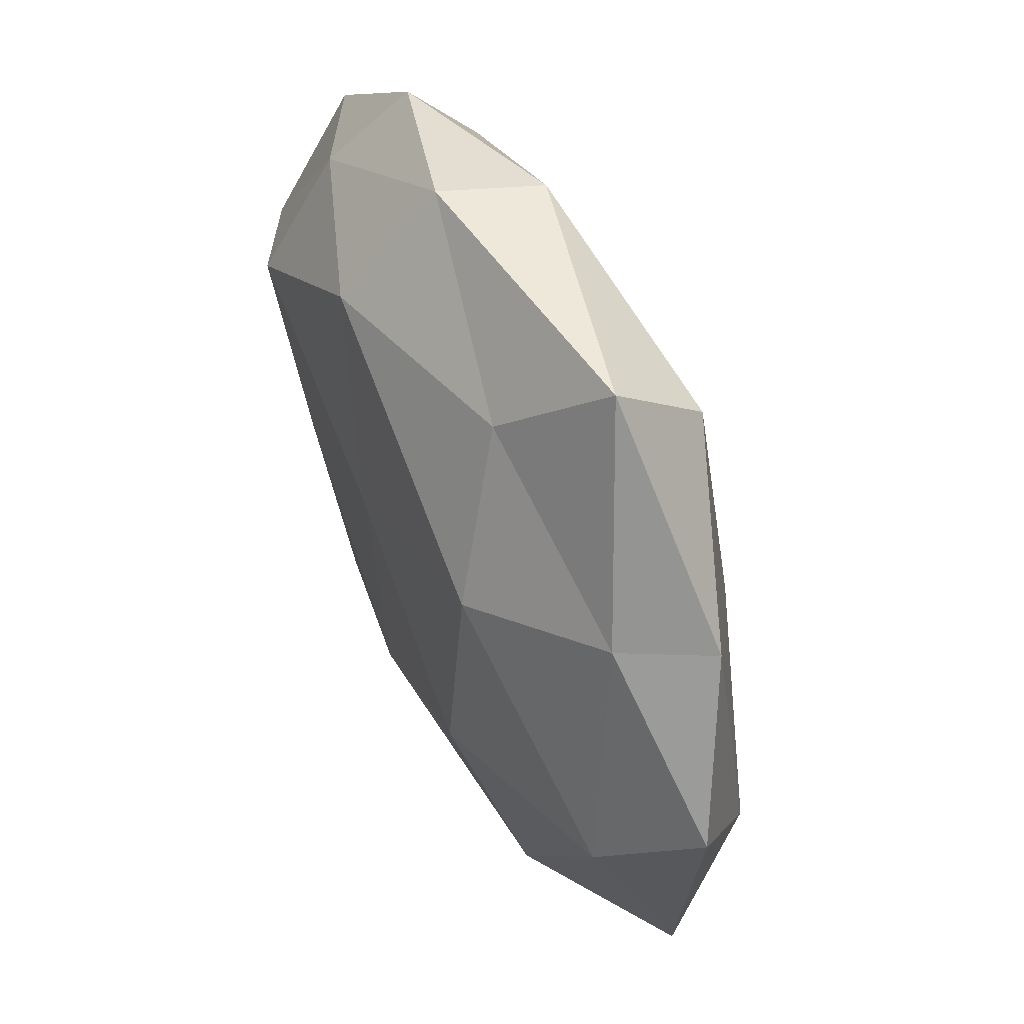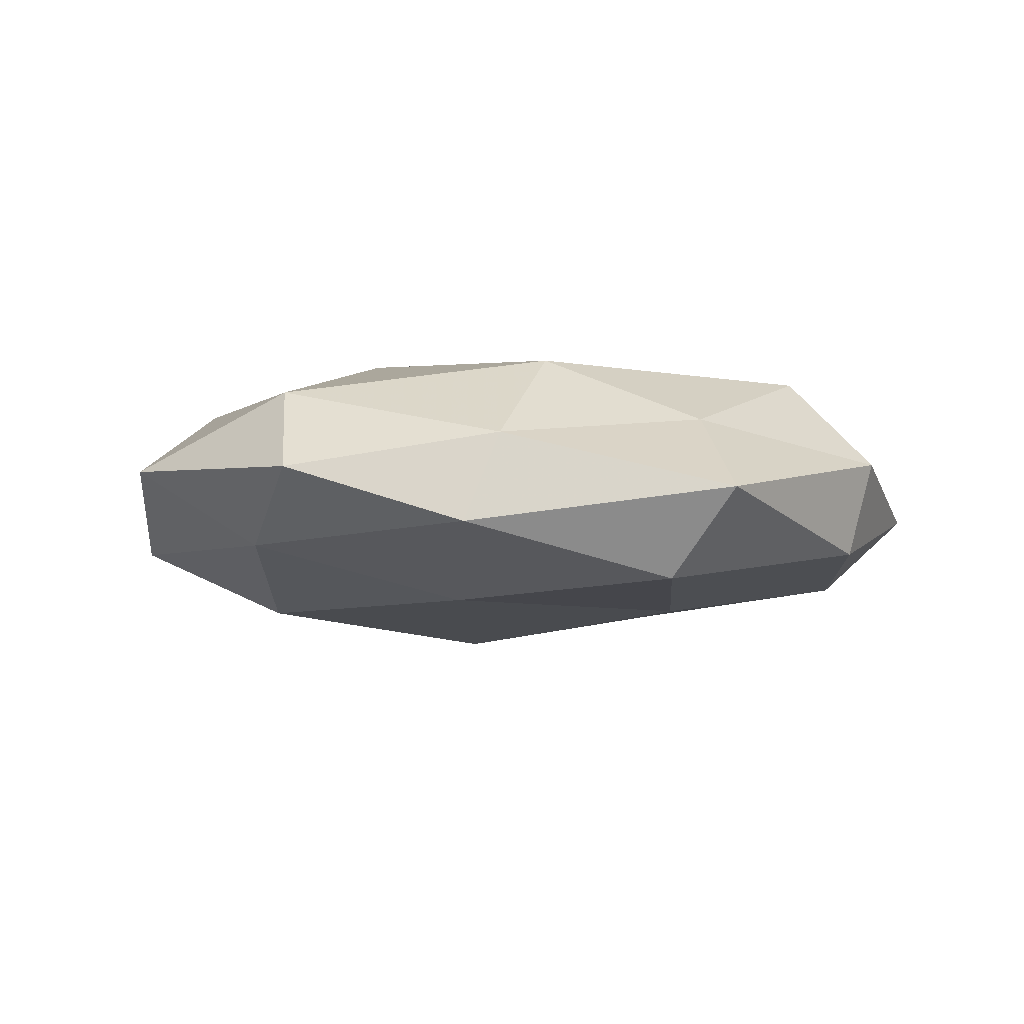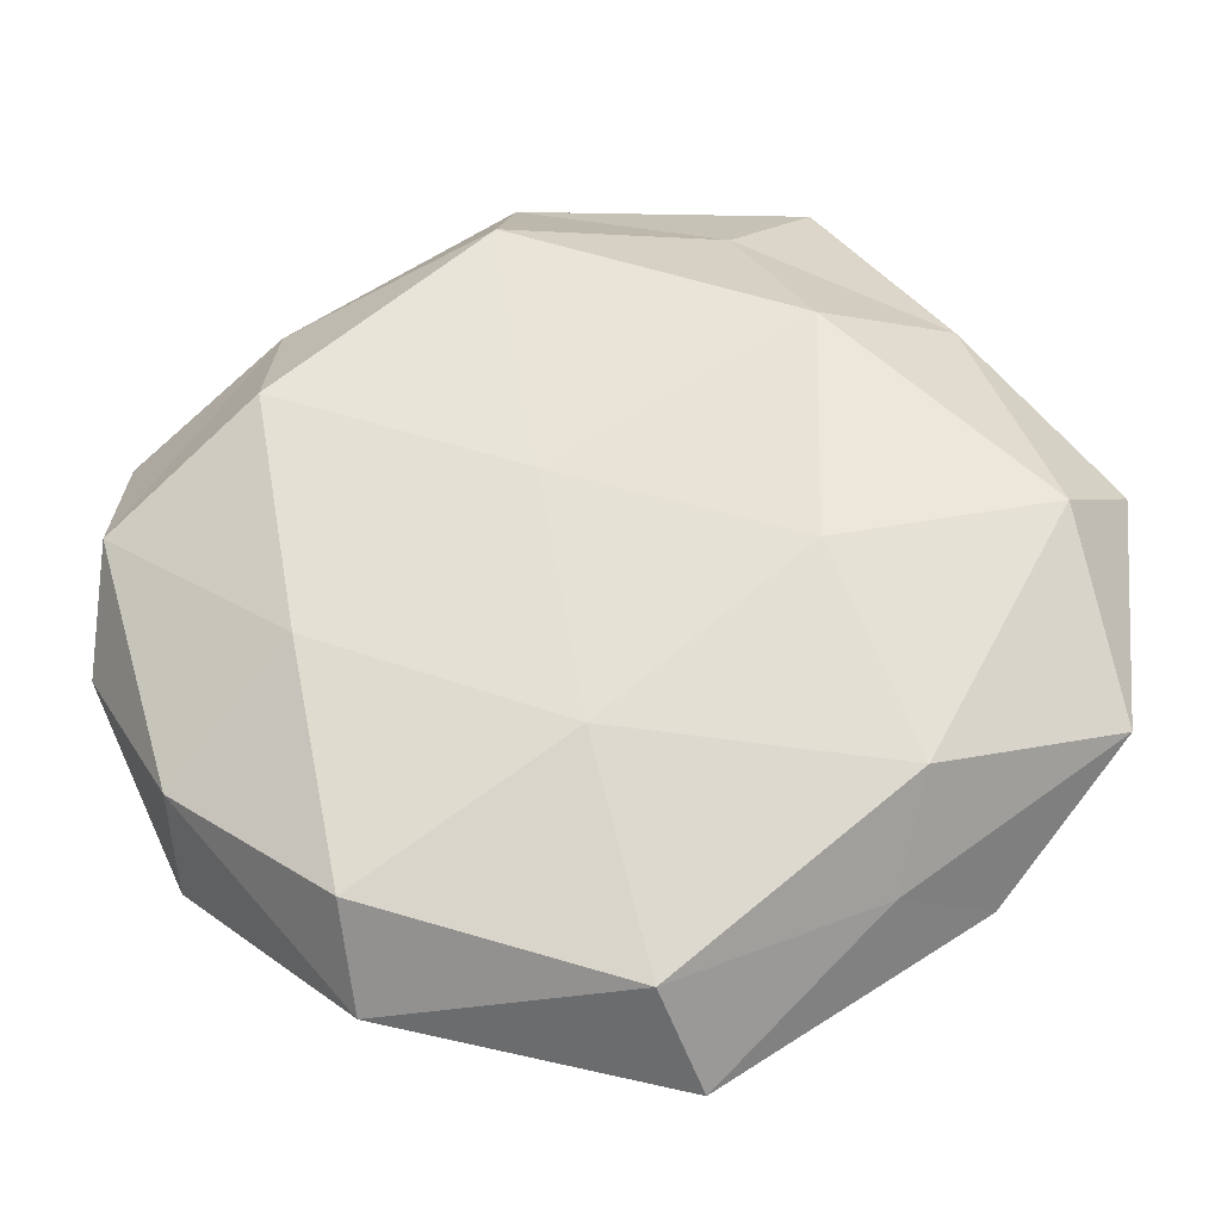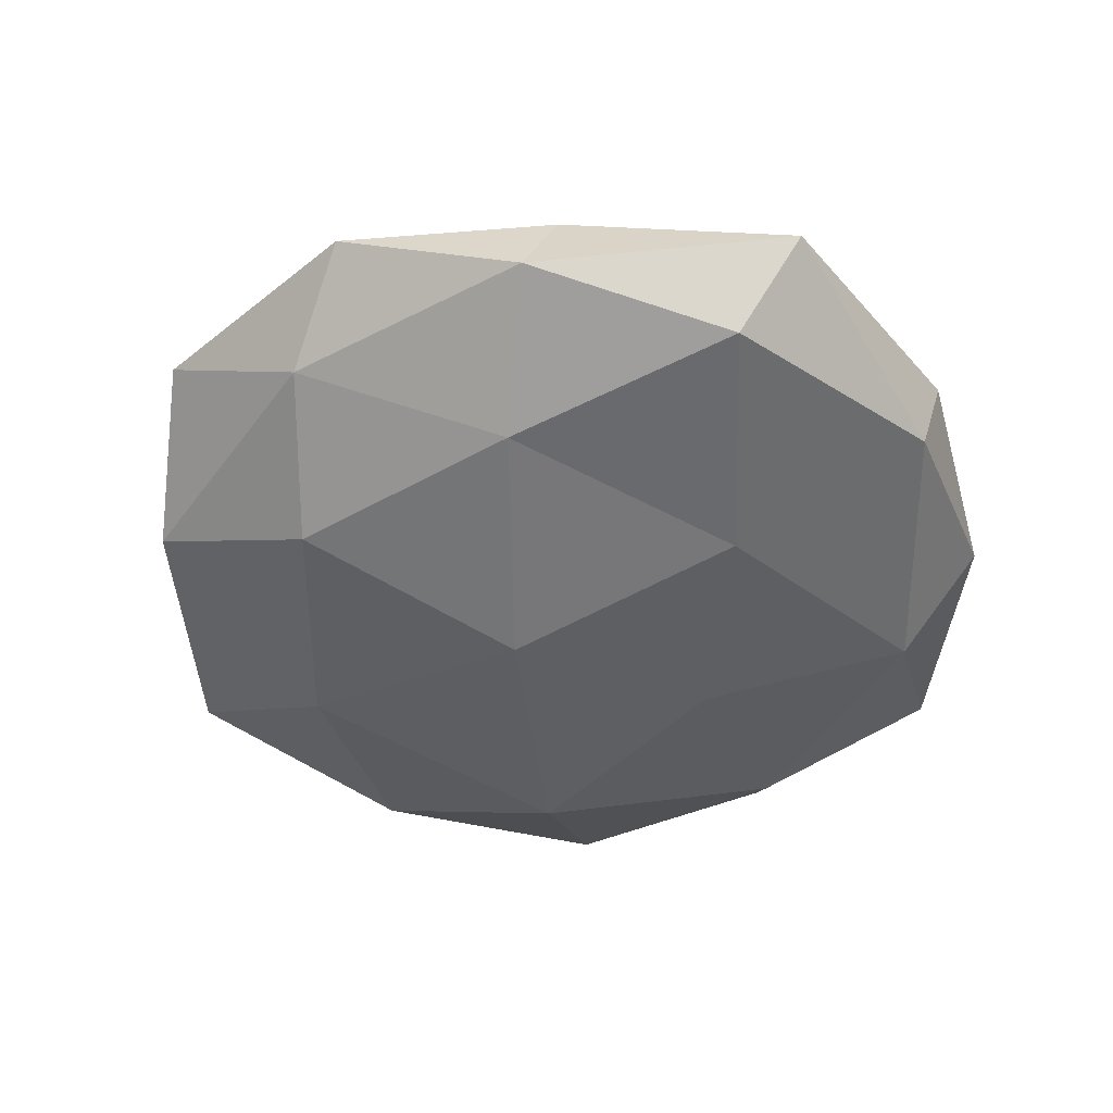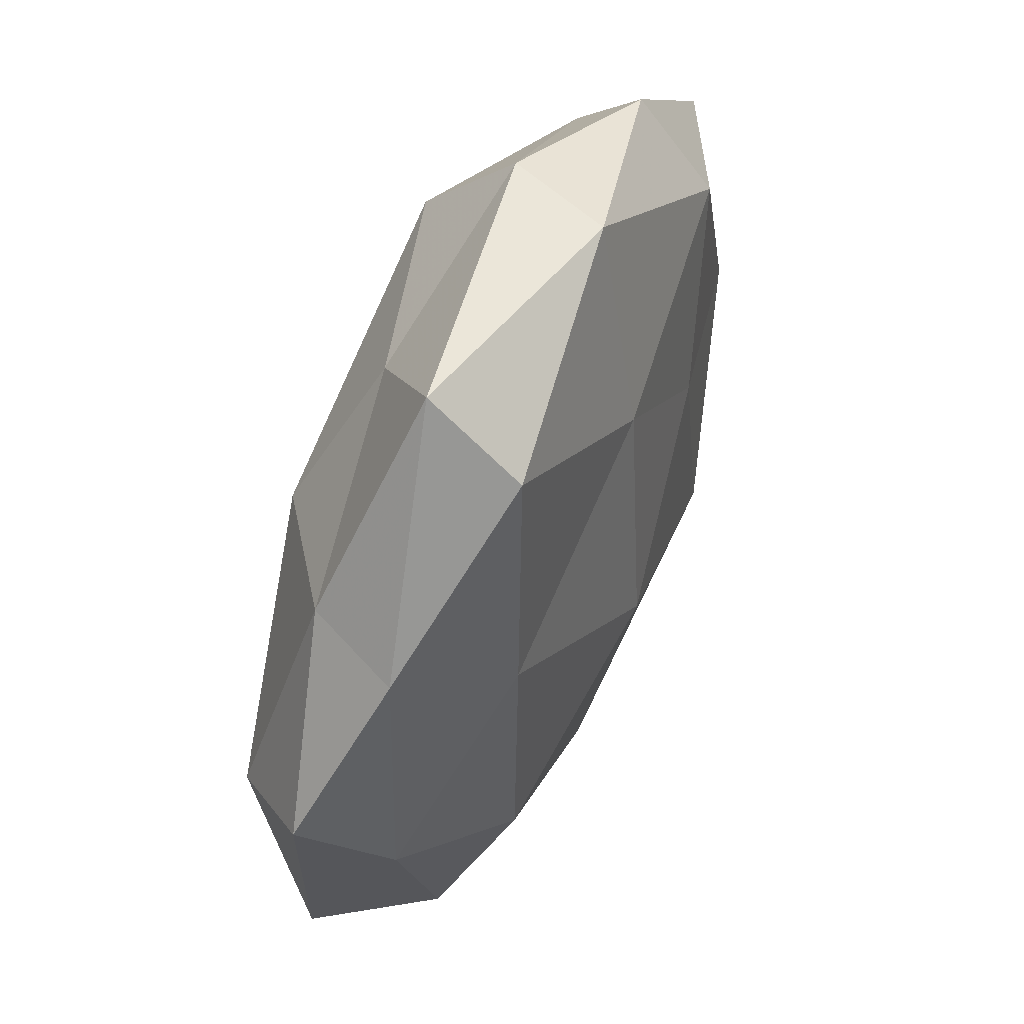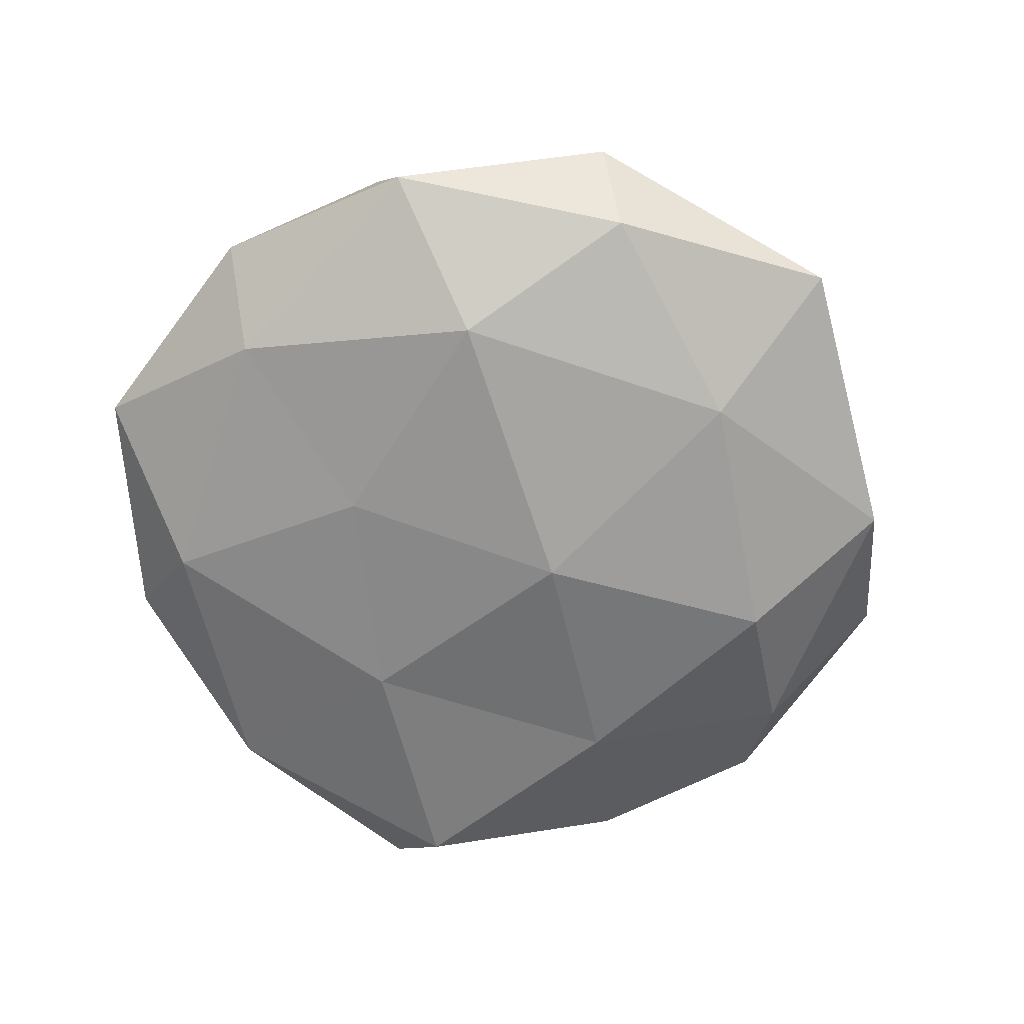
<metadata>
{"format":"obj","ext":"obj","renderer":"f3d","projection":"perspective","resolution":1024,"background":"white","views":[{"elev":57.7,"azim":64.6,"up":"+Y"},{"elev":-4.2,"azim":130.3,"up":"+Z"},{"elev":-34.7,"azim":4.4,"up":"+Y"},{"elev":-47.0,"azim":128.3,"up":"+Z"},{"elev":57.2,"azim":114.2,"up":"+Y"},{"elev":-65.6,"azim":-39.9,"up":"+Z"}]}
</metadata>
<code>
v -0.05406 -0.006861 -0.001144
v 0.03288 -0.01493 -0.01565
v -0.0328 0.03046 -0.01179
v 0.009408 -0.05539 -0.00374
v 0.03838 0.02926 0.005428
v -0.0004656 -0.02584 0.01658
v 0.04837 -0.002971 -0.007586
v 0.04782 0.001623 0.01157
v -0.009937 0.05199 0.003476
v 0.01439 0.04188 0.008099
v -0.05204 0.0049 0.008012
v 0.02345 0.05348 -0.001547
v -0.04348 -0.03014 -0.005846
v 0.05507 0.008975 0.001281
v 0.03834 -0.03484 -0.007327
v -0.02512 -0.02257 -0.01632
v 0.05255 -0.02056 0.002489
v -0.045 0.0001985 -0.01047
v -0.0176 -0.04487 -0.008951
v 0.04286 0.02737 -0.00554
v -0.03497 0.01698 0.01602
v -0.006747 0.05042 -0.00835
v -0.03508 0.03229 0.00652
v -0.05259 0.02175 -0.002341
v -0.04352 -0.02513 0.005521
v 0.02345 0.04388 -0.01225
v 0.02834 -0.03849 0.002575
v 0.02337 0.02405 0.01621
v 0.005462 -0.05009 0.008674
v -0.02081 0.00703 -0.01543
v -0.0055 0.005014 0.01654
v 0.02273 -0.006311 0.01812
v -0.02352 -0.0487 0.001538
v 0.00496 -0.004055 -0.01964
v -0.02996 -0.01229 0.01418
v -0.01069 0.03888 0.01516
v -0.0009756 0.02581 -0.0154
v -0.03185 0.04302 -0.00267
v 0.0291 0.01431 -0.01439
v -0.02435 -0.04113 0.01205
v 0.03188 -0.0292 0.01207
v 0.008602 -0.03471 -0.01412
f 12 10 5
f 9 10 12
f 8 14 5
f 15 2 7
f 17 7 14
f 17 14 8
f 15 7 17
f 1 18 13
f 18 16 13
f 13 16 19
f 12 5 20
f 20 5 14
f 14 7 20
f 9 12 22
f 23 11 21
f 24 1 11
f 24 18 1
f 3 18 24
f 24 11 23
f 11 1 25
f 13 25 1
f 26 12 20
f 22 12 26
f 27 4 15
f 27 15 17
f 8 5 28
f 28 5 10
f 27 29 4
f 3 30 18
f 18 30 16
f 32 8 28
f 6 32 31
f 28 31 32
f 4 33 19
f 19 33 13
f 33 25 13
f 29 33 4
f 34 16 30
f 21 11 35
f 11 25 35
f 6 31 35
f 35 31 21
f 9 36 10
f 23 36 9
f 23 21 36
f 10 36 28
f 36 21 31
f 36 31 28
f 22 37 3
f 22 26 37
f 3 37 30
f 30 37 34
f 38 22 3
f 38 9 22
f 38 23 9
f 38 3 24
f 38 24 23
f 7 2 39
f 7 39 20
f 20 39 26
f 34 39 2
f 37 26 39
f 37 39 34
f 29 6 40
f 33 40 25
f 29 40 33
f 40 6 35
f 35 25 40
f 17 8 41
f 27 17 41
f 41 6 29
f 27 41 29
f 41 32 6
f 41 8 32
f 15 42 2
f 4 42 15
f 4 19 42
f 42 19 16
f 2 42 34
f 42 16 34

</code>
